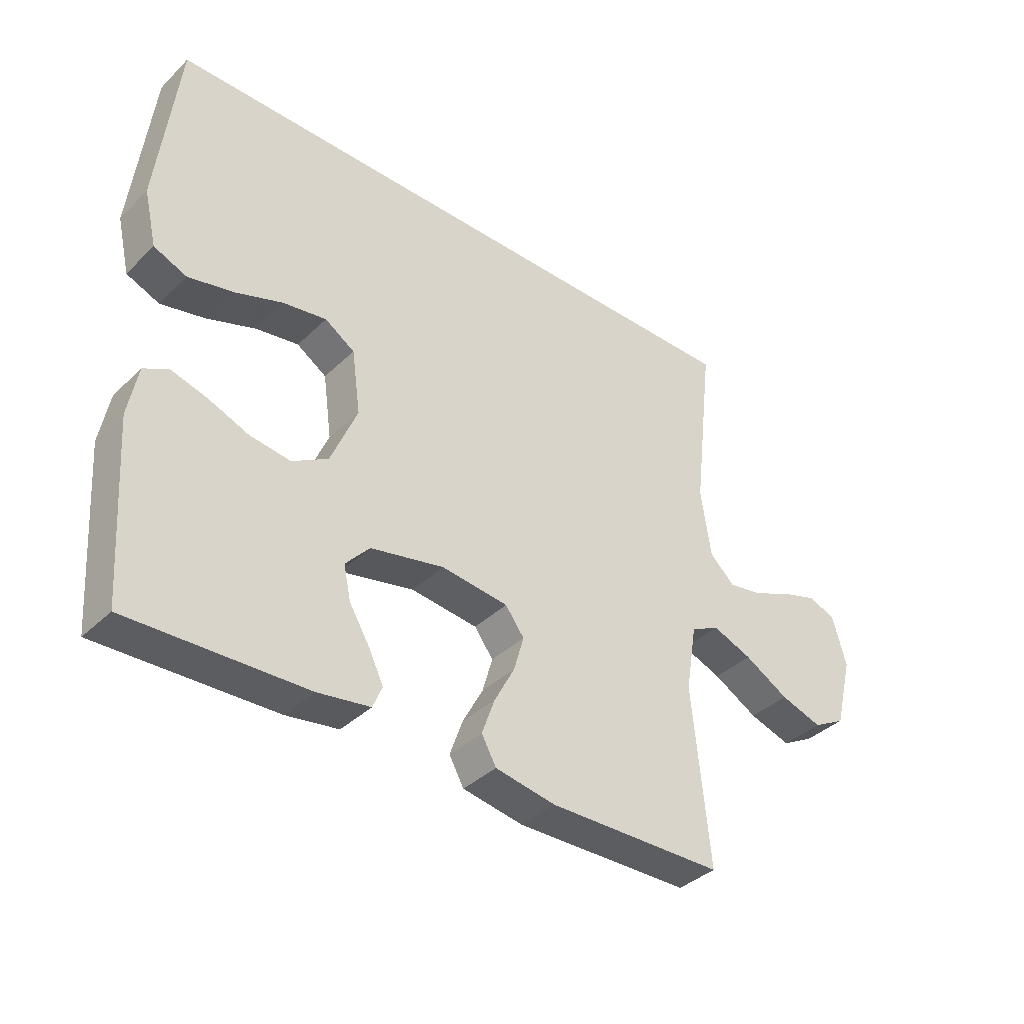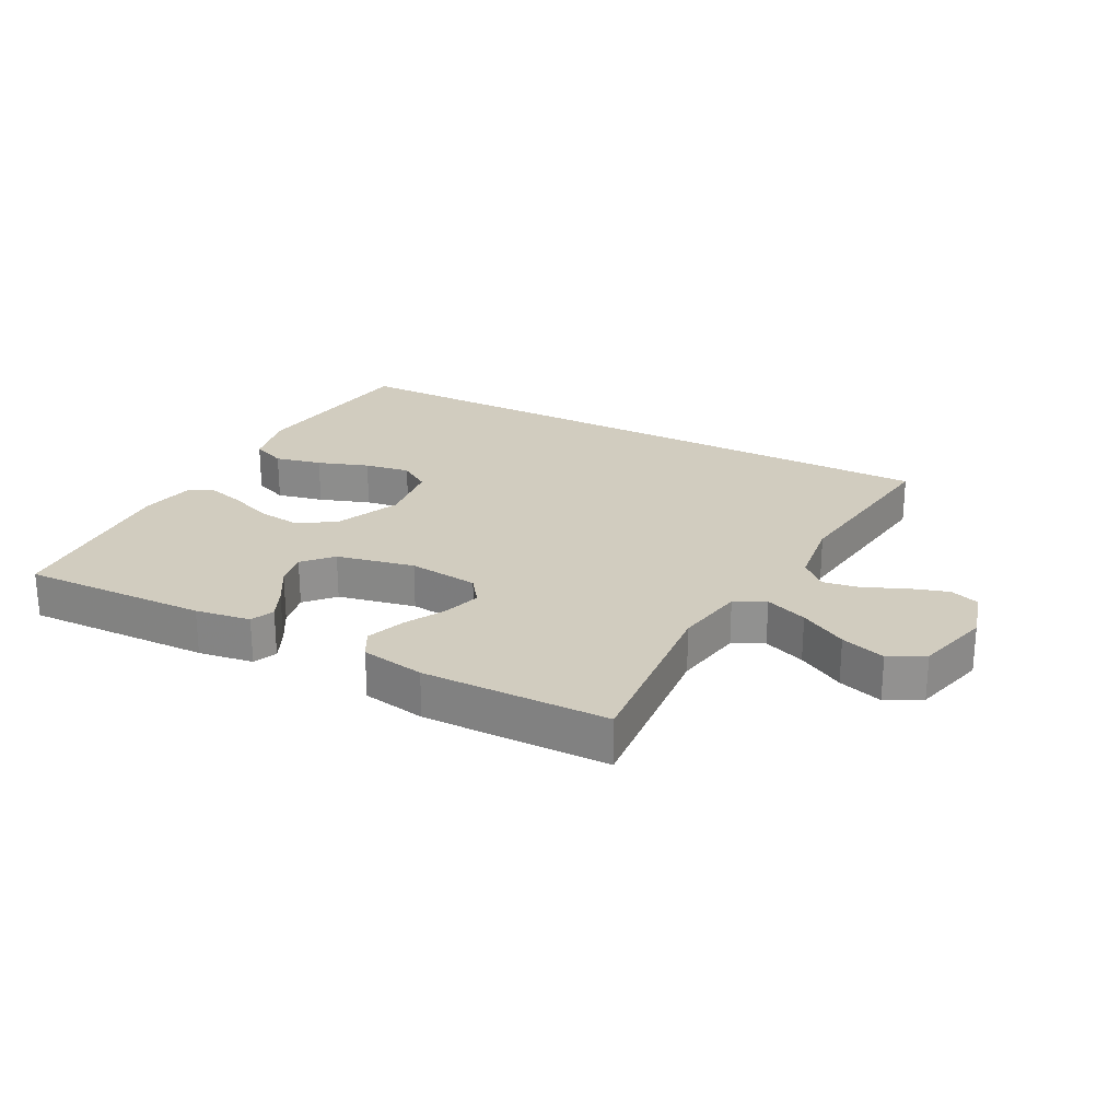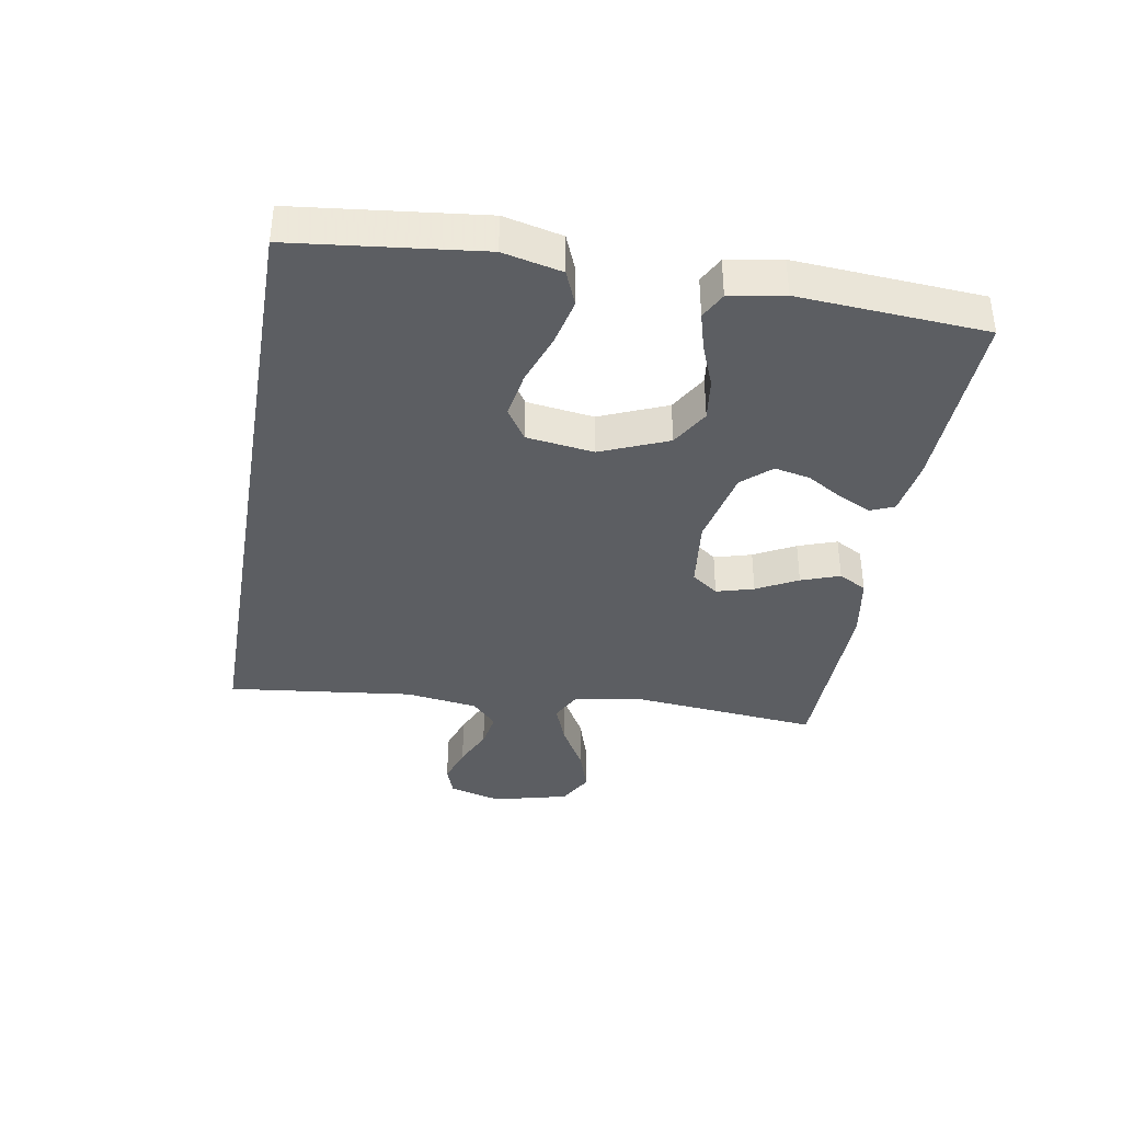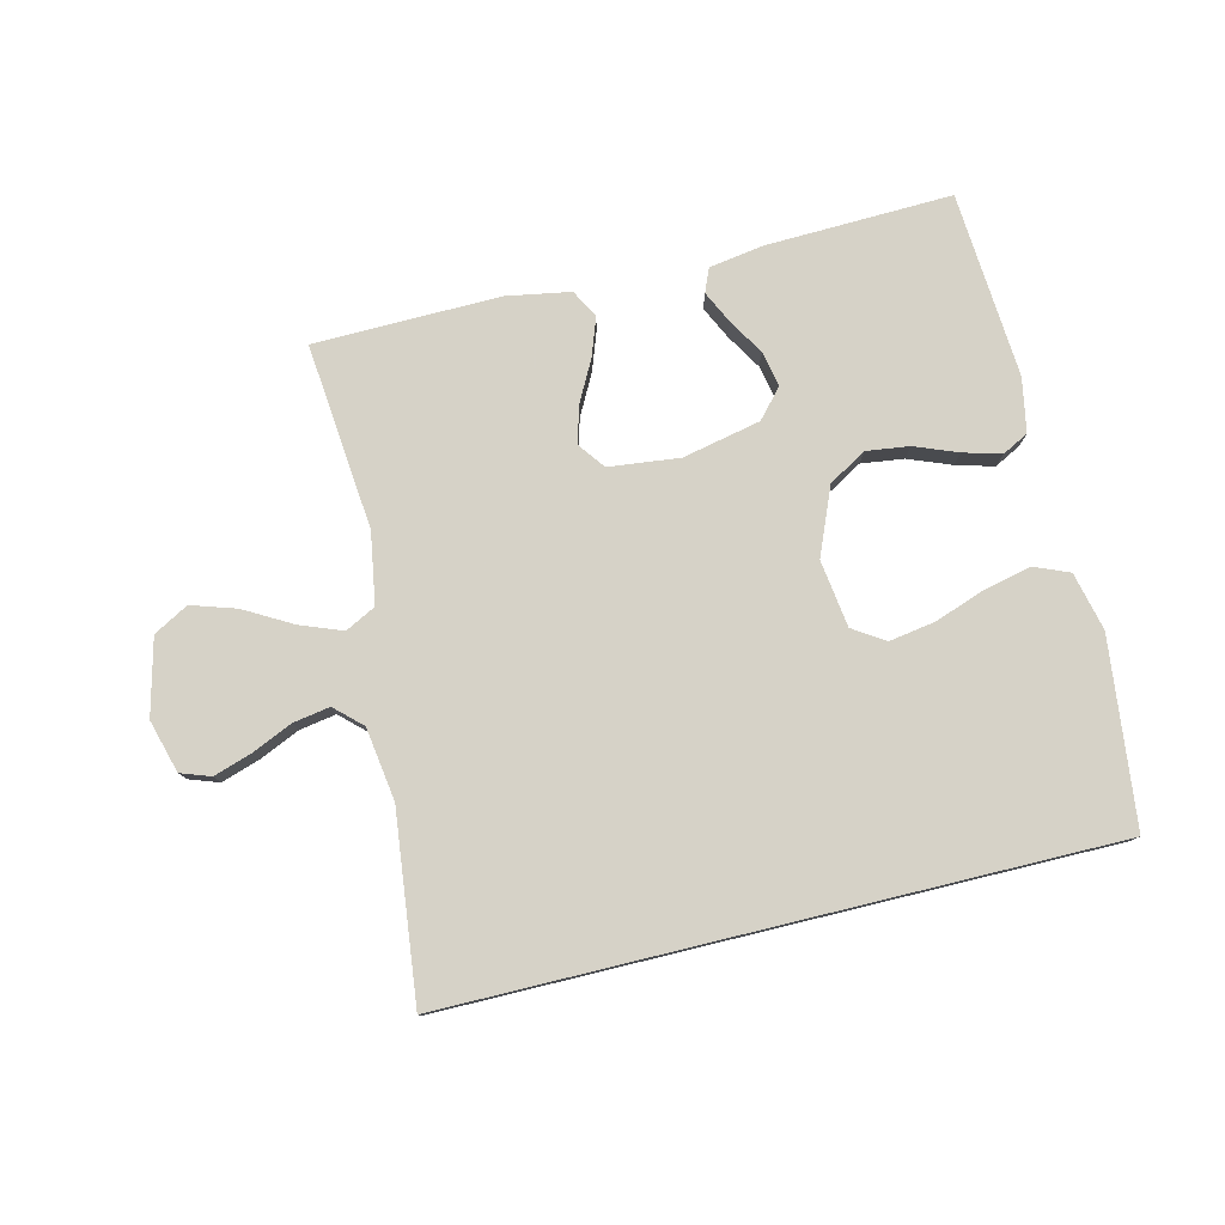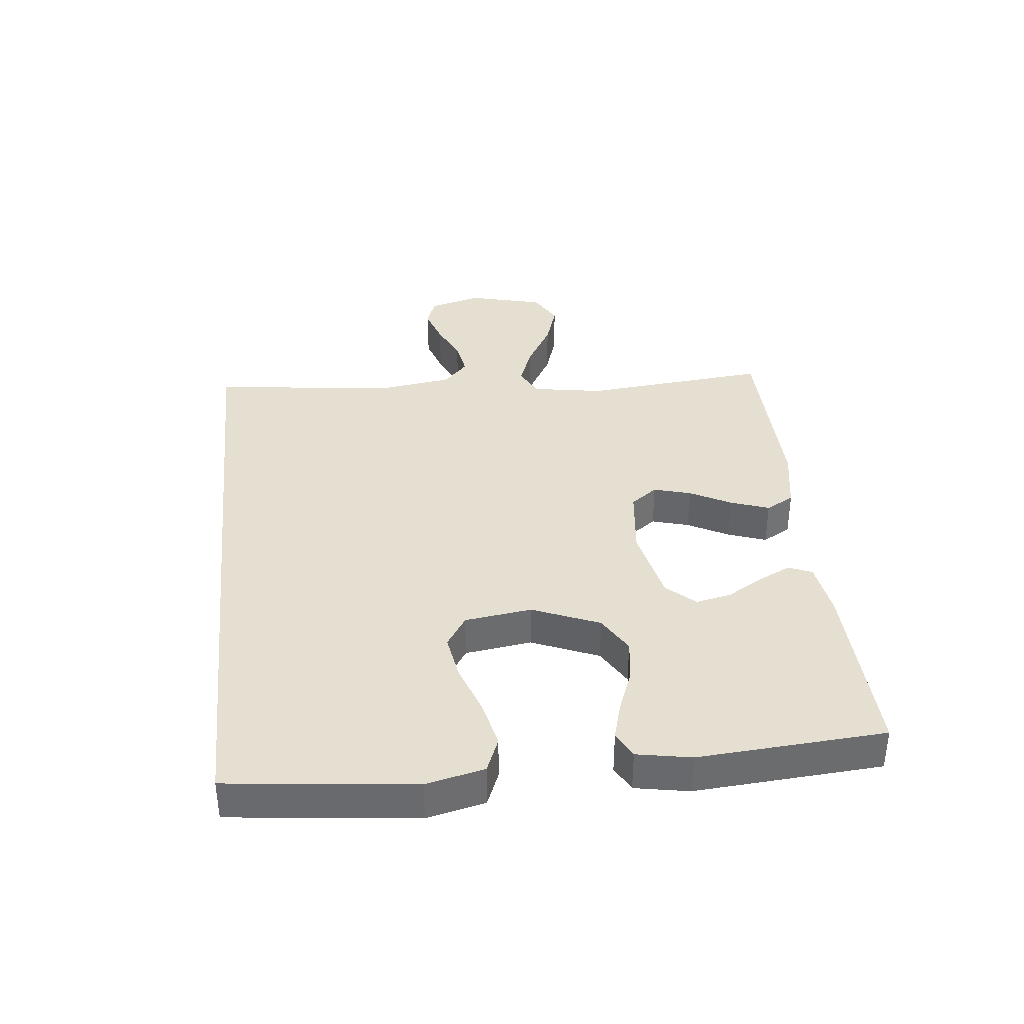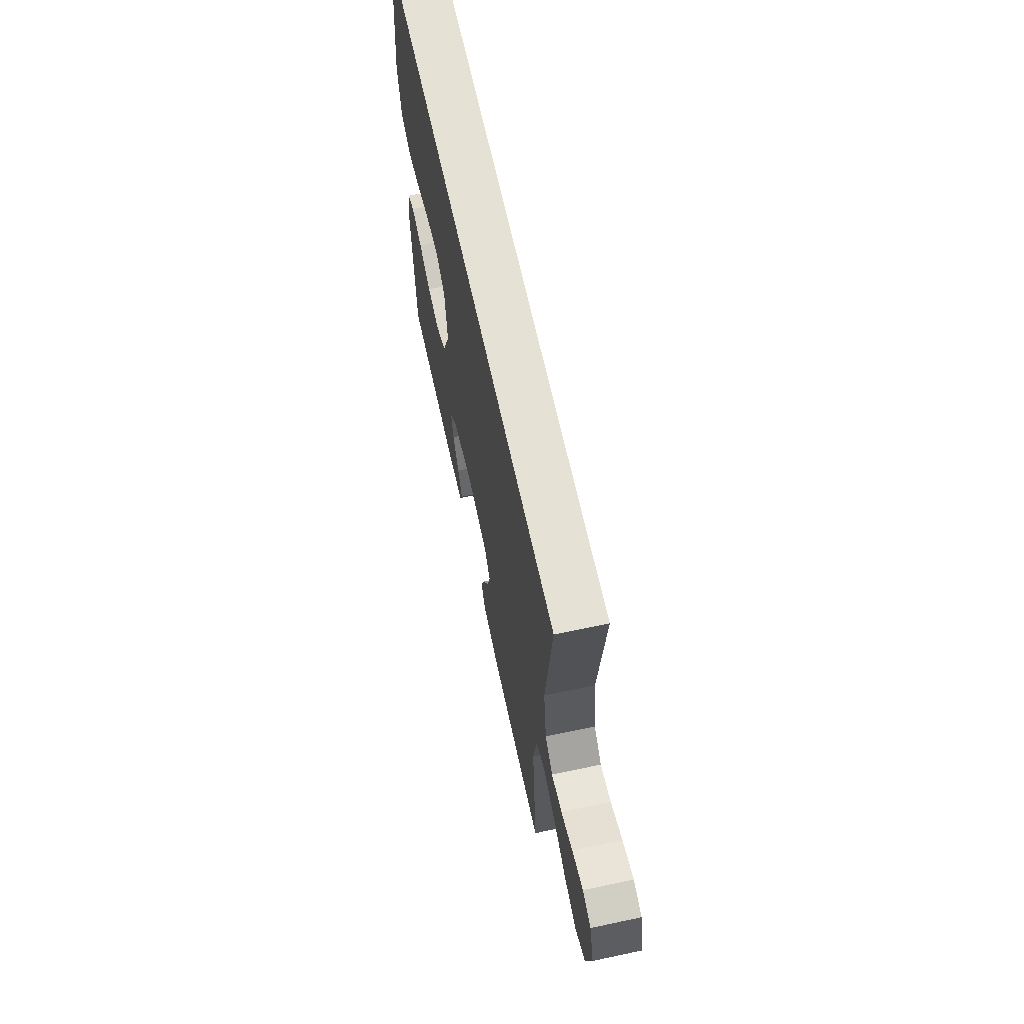
<metadata>
{"format":"obj","ext":"obj","renderer":"f3d","projection":"perspective","resolution":1024,"background":"white","views":[{"elev":-37.9,"azim":140.3,"up":"+Z"},{"elev":24.0,"azim":-152.0,"up":"+Y"},{"elev":-37.8,"azim":80.2,"up":"+Y"},{"elev":78.5,"azim":-13.7,"up":"+Y"},{"elev":36.8,"azim":83.9,"up":"+Y"},{"elev":64.6,"azim":-102.1,"up":"+Z"}]}
</metadata>
<code>
v 0.5 0.07 0.5
v 0.534 0.07 0.2
v 0.512 0.07 0.106
v 0.456 0.07 0.083
v 0.38 0.07 0.1
v 0.298 0.07 0.129
v 0.224 0.07 0.141
v 0.173 0.07 0.108
v 0.158 0.07 0
v 0.203 0.07 -0.108
v 0.264 0.07 -0.144
v 0.333 0.07 -0.135
v 0.402 0.07 -0.108
v 0.463 0.07 -0.091
v 0.505 0.07 -0.113
v 0.521 0.07 -0.2
v 0.5 0.07 -0.5
v 0.2 0.07 -0.49
v 0.111 0.07 -0.476
v 0.095 0.07 -0.438
v 0.12 0.07 -0.386
v 0.155 0.07 -0.328
v 0.167 0.07 -0.271
v 0.126 0.07 -0.225
v 0 0.07 -0.198
v -0.114 0.07 -0.211
v -0.146 0.07 -0.254
v -0.129 0.07 -0.314
v -0.094 0.07 -0.38
v -0.072 0.07 -0.442
v -0.097 0.07 -0.487
v -0.2 0.07 -0.505
v -0.5 0.07 -0.5
v -0.471 0.07 -0.2
v -0.49 0.07 -0.086
v -0.539 0.07 -0.061
v -0.607 0.07 -0.087
v -0.683 0.07 -0.13
v -0.755 0.07 -0.153
v -0.811 0.07 -0.122
v -0.842 0.07 0
v -0.818 0.07 0.085
v -0.77 0.07 0.102
v -0.708 0.07 0.082
v -0.643 0.07 0.053
v -0.584 0.07 0.043
v -0.541 0.07 0.083
v -0.524 0.07 0.2
v -0.559 0.07 0.5
v 0.5 0 0.5
v 0.534 0 0.2
v 0.512 0 0.106
v 0.456 0 0.083
v 0.38 0 0.1
v 0.298 0 0.129
v 0.224 0 0.141
v 0.173 0 0.108
v 0.158 0 0
v 0.203 0 -0.108
v 0.264 0 -0.144
v 0.333 0 -0.135
v 0.402 0 -0.108
v 0.463 0 -0.091
v 0.505 0 -0.113
v 0.521 0 -0.2
v 0.5 0 -0.5
v 0.2 0 -0.49
v 0.111 0 -0.476
v 0.095 0 -0.438
v 0.12 0 -0.386
v 0.155 0 -0.328
v 0.167 0 -0.271
v 0.126 0 -0.225
v 0 0 -0.198
v -0.114 0 -0.211
v -0.146 0 -0.254
v -0.129 0 -0.314
v -0.094 0 -0.38
v -0.072 0 -0.442
v -0.097 0 -0.487
v -0.2 0 -0.505
v -0.5 0 -0.5
v -0.471 0 -0.2
v -0.49 0 -0.086
v -0.539 0 -0.061
v -0.607 0 -0.087
v -0.683 0 -0.13
v -0.755 0 -0.153
v -0.811 0 -0.122
v -0.842 0 0
v -0.818 0 0.085
v -0.77 0 0.102
v -0.708 0 0.082
v -0.643 0 0.053
v -0.584 0 0.043
v -0.541 0 0.083
v -0.524 0 0.2
v -0.559 0 0.5
f 48 49 1 2
f 47 48 2
f 46 47 2
f 43 44 45
f 42 43 45
f 41 42 45
f 40 41 45
f 39 40 45
f 38 39 45
f 37 38 45
f 36 37 45 46
f 35 36 46
f 32 33 34
f 31 32 34
f 30 31 34
f 29 30 34
f 28 29 34
f 27 28 34 35
f 26 27 35 46
f 20 21 22
f 19 20 22
f 18 19 22
f 17 18 22
f 16 17 22
f 15 16 22
f 14 15 22
f 13 14 22
f 12 13 22
f 11 12 22 23
f 10 11 23 24
f 4 5 6
f 3 4 6
f 2 3 6
f 2 6 7
f 46 2 7
f 25 26 46
f 24 25 46
f 10 24 46
f 9 10 46
f 8 9 46
f 7 8 46
f 51 50 98 97
f 51 97 96
f 51 96 95
f 94 93 92
f 94 92 91
f 94 91 90
f 94 90 89
f 94 89 88
f 94 88 87
f 94 87 86
f 95 94 86 85
f 95 85 84
f 83 82 81
f 83 81 80
f 83 80 79
f 83 79 78
f 83 78 77
f 84 83 77 76
f 95 84 76 75
f 71 70 69
f 71 69 68
f 71 68 67
f 71 67 66
f 71 66 65
f 71 65 64
f 71 64 63
f 71 63 62
f 71 62 61
f 72 71 61 60
f 73 72 60 59
f 55 54 53
f 55 53 52
f 55 52 51
f 56 55 51
f 56 51 95
f 95 75 74
f 95 74 73
f 95 73 59
f 95 59 58
f 95 58 57
f 95 57 56
f 1 50 51 2
f 2 51 52 3
f 3 52 53 4
f 4 53 54 5
f 5 54 55 6
f 6 55 56 7
f 7 56 57 8
f 8 57 58 9
f 9 58 59 10
f 10 59 60 11
f 11 60 61 12
f 12 61 62 13
f 13 62 63 14
f 14 63 64 15
f 15 64 65 16
f 16 65 66 17
f 17 66 67 18
f 18 67 68 19
f 19 68 69 20
f 20 69 70 21
f 21 70 71 22
f 22 71 72 23
f 23 72 73 24
f 24 73 74 25
f 25 74 75 26
f 26 75 76 27
f 27 76 77 28
f 28 77 78 29
f 29 78 79 30
f 30 79 80 31
f 31 80 81 32
f 32 81 82 33
f 33 82 83 34
f 34 83 84 35
f 35 84 85 36
f 36 85 86 37
f 37 86 87 38
f 38 87 88 39
f 39 88 89 40
f 40 89 90 41
f 41 90 91 42
f 42 91 92 43
f 43 92 93 44
f 44 93 94 45
f 45 94 95 46
f 46 95 96 47
f 47 96 97 48
f 48 97 98 49
f 49 98 50 1

</code>
